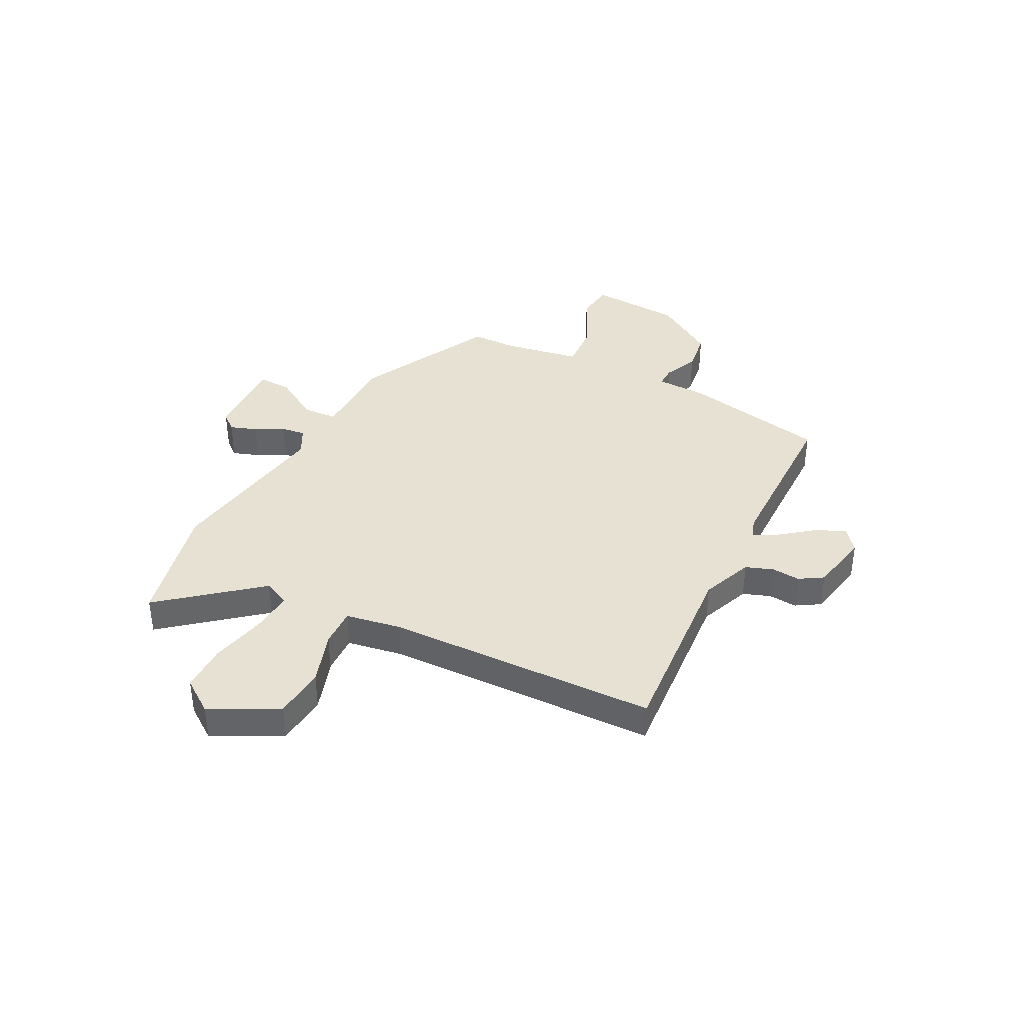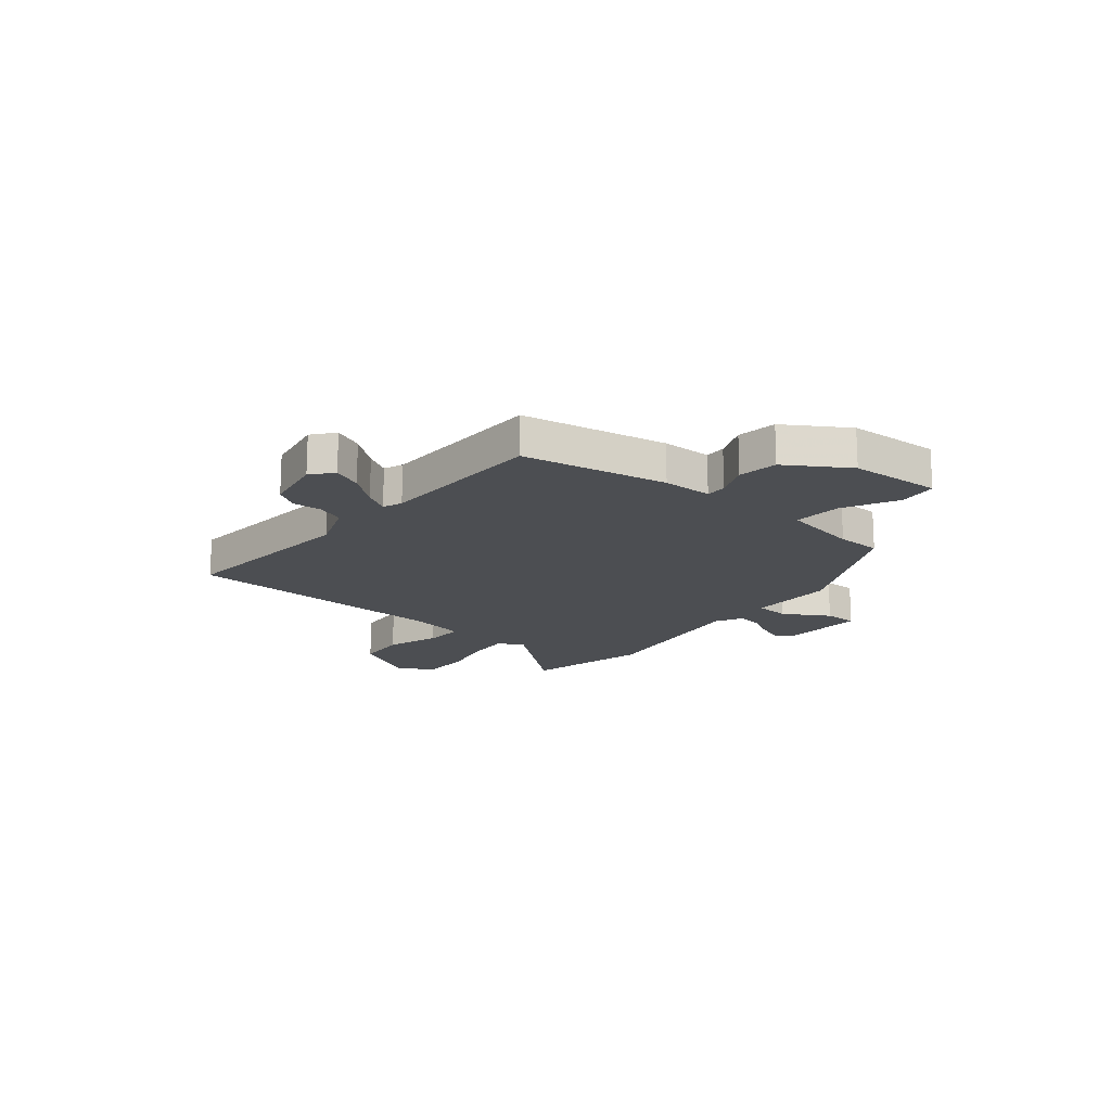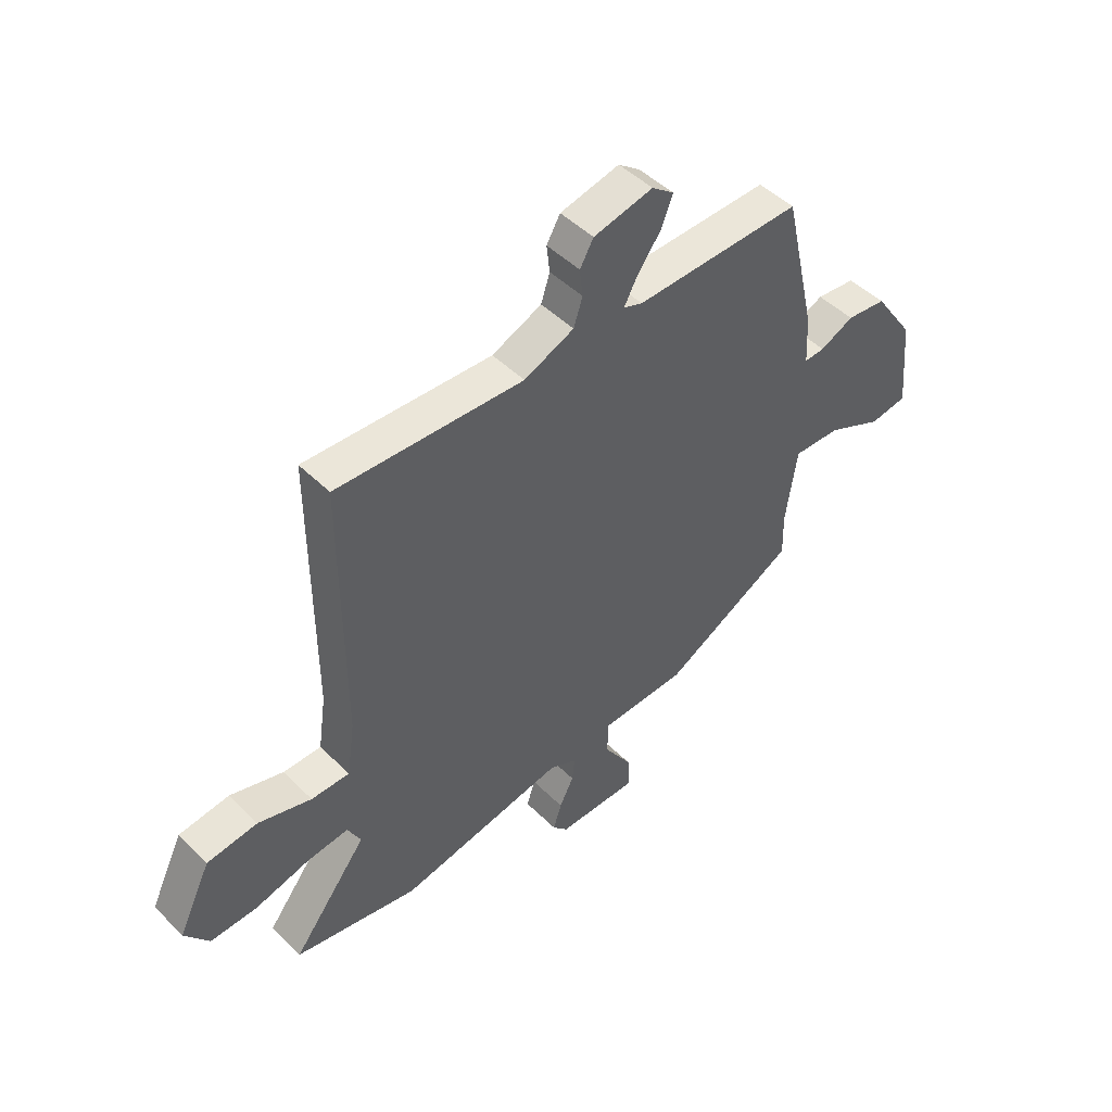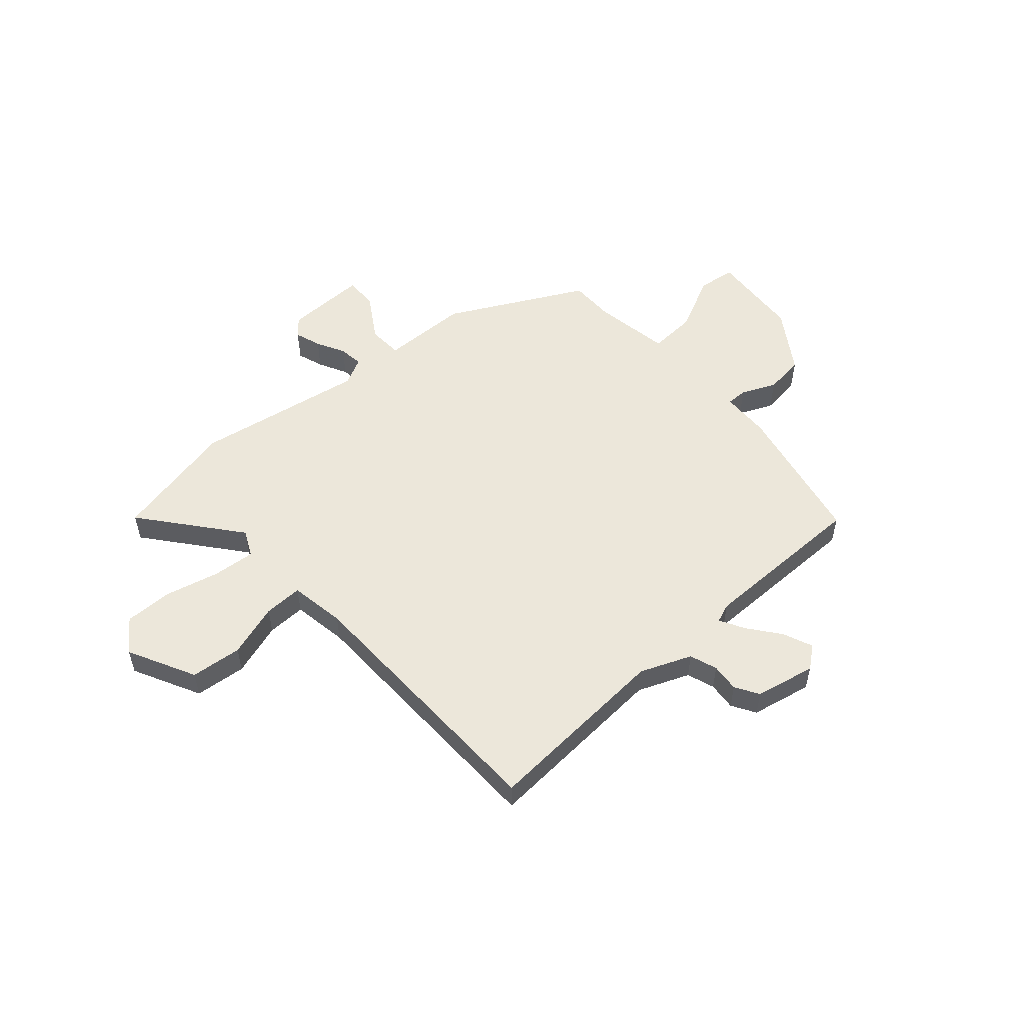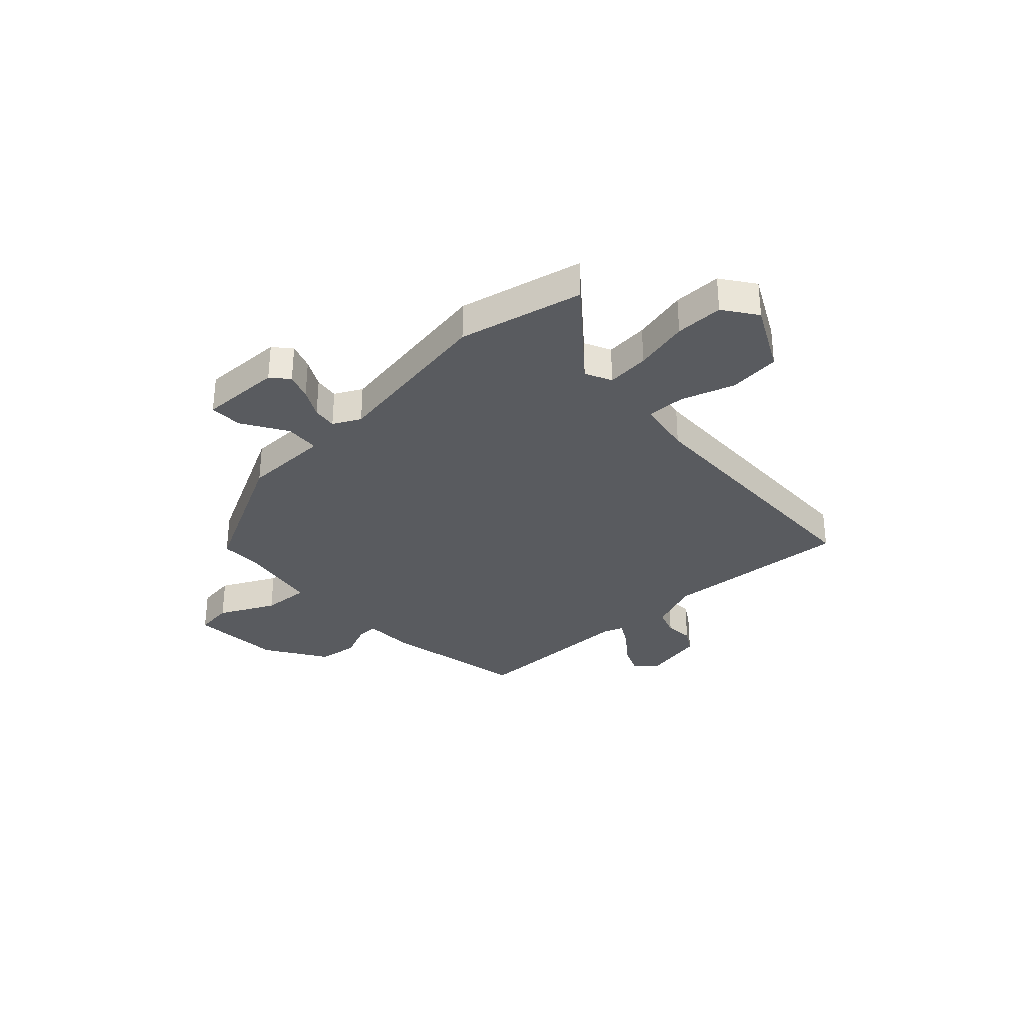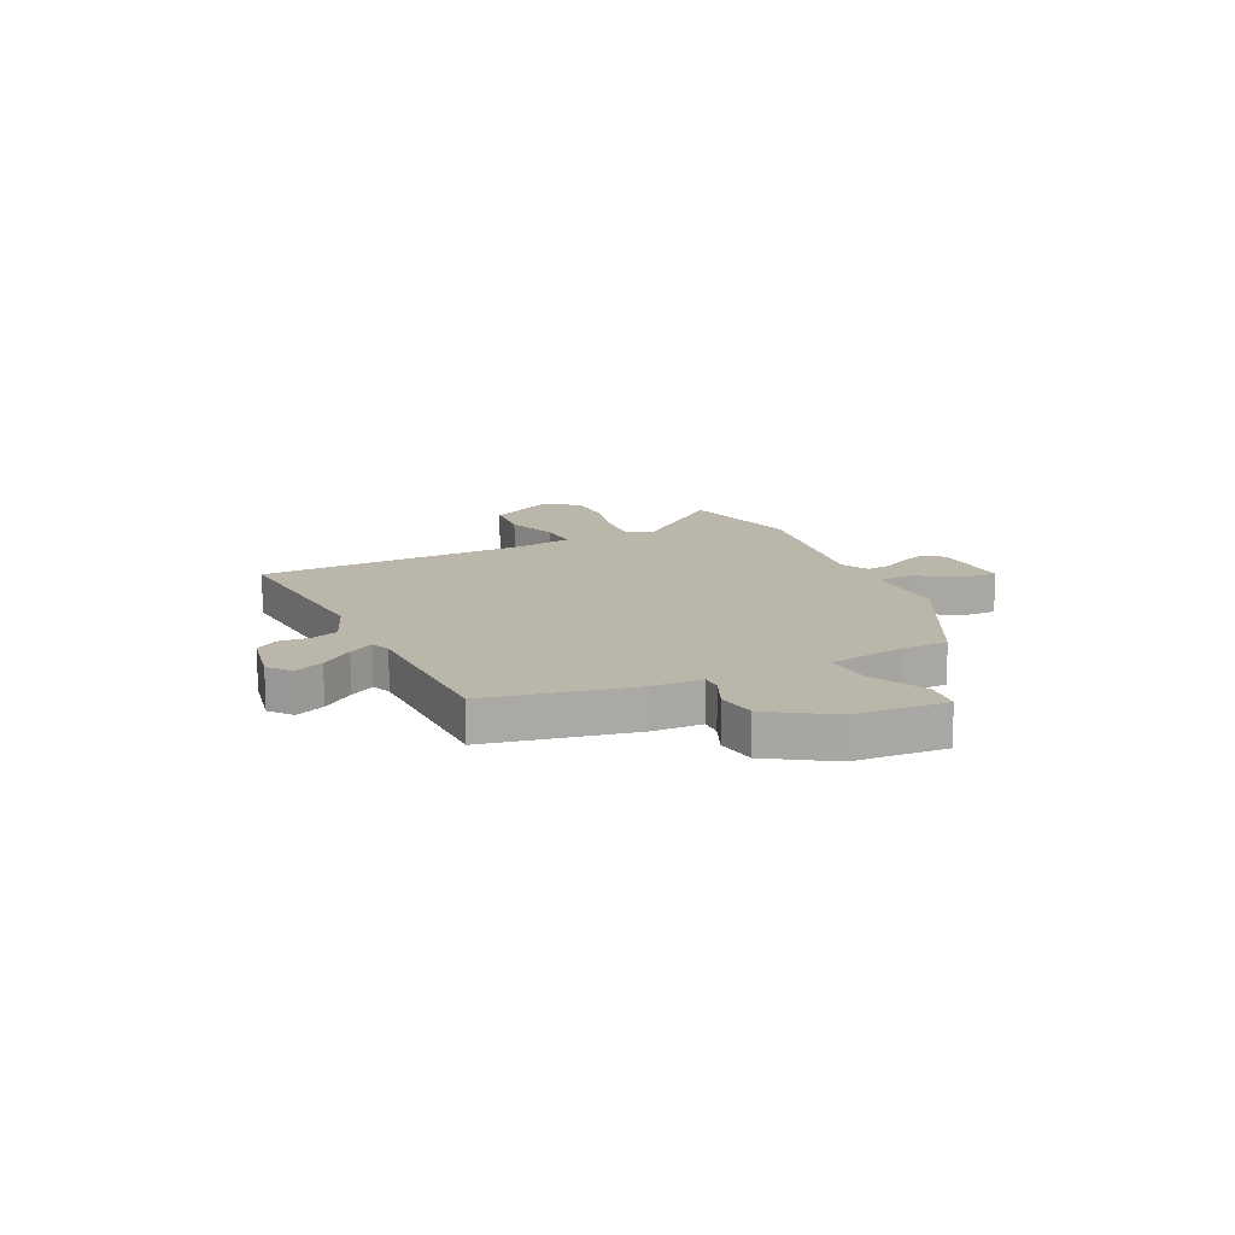
<metadata>
{"format":"obj","ext":"obj","renderer":"f3d","projection":"perspective","resolution":1024,"background":"white","views":[{"elev":38.8,"azim":-64.5,"up":"+Y"},{"elev":-17.0,"azim":48.3,"up":"+Y"},{"elev":47.4,"azim":-42.2,"up":"+Z"},{"elev":53.9,"azim":-42.7,"up":"+Y"},{"elev":-32.2,"azim":-138.6,"up":"+Y"},{"elev":14.1,"azim":62.8,"up":"+Y"}]}
</metadata>
<code>
v 0.451 0.07 0.495
v 0.513 0.07 0.225
v 0.518 0.07 0.132
v 0.557 0.07 0.134
v 0.621 0.07 0.164
v 0.696 0.07 0.156
v 0.773 0.07 0.044
v 0.789 0.07 -0.128
v 0.718 0.07 -0.139
v 0.612 0.07 -0.09
v 0.522 0.07 -0.087
v 0.501 0.07 -0.233
v 0.503 0.07 -0.317
v 0.251 0.07 -0.455
v 0.087 0.07 -0.462
v 0.085 0.07 -0.527
v 0.139 0.07 -0.61
v 0.142 0.07 -0.672
v -0.012 0.07 -0.673
v -0.041 0.07 -0.641
v -0.025 0.07 -0.591
v 0.002 0.07 -0.537
v 0.007 0.07 -0.491
v -0.045 0.07 -0.466
v -0.362 0.07 -0.527
v -0.597 0.07 -0.481
v -0.455 0.07 -0.298
v -0.48 0.07 -0.249
v -0.56 0.07 -0.258
v -0.662 0.07 -0.285
v -0.752 0.07 -0.288
v -0.798 0.07 -0.227
v -0.736 0.07 -0.099
v -0.64 0.07 -0.087
v -0.539 0.07 -0.117
v -0.466 0.07 -0.117
v -0.451 0.07 -0.012
v -0.452 0.07 0.496
v -0.097 0.07 0.48
v -0.002 0.07 0.521
v 0.015 0.07 0.573
v 0.009 0.07 0.626
v 0.035 0.07 0.671
v 0.148 0.07 0.697
v 0.19 0.07 0.665
v 0.168 0.07 0.609
v 0.123 0.07 0.548
v 0.098 0.07 0.501
v 0.134 0.07 0.488
v 0.451 0 0.495
v 0.513 0 0.225
v 0.518 0 0.132
v 0.557 0 0.134
v 0.621 0 0.164
v 0.696 0 0.156
v 0.773 0 0.044
v 0.789 0 -0.128
v 0.718 0 -0.139
v 0.612 0 -0.09
v 0.522 0 -0.087
v 0.501 0 -0.233
v 0.503 0 -0.317
v 0.251 0 -0.455
v 0.087 0 -0.462
v 0.085 0 -0.527
v 0.139 0 -0.61
v 0.142 0 -0.672
v -0.012 0 -0.673
v -0.041 0 -0.641
v -0.025 0 -0.591
v 0.002 0 -0.537
v 0.007 0 -0.491
v -0.045 0 -0.466
v -0.362 0 -0.527
v -0.597 0 -0.481
v -0.455 0 -0.298
v -0.48 0 -0.249
v -0.56 0 -0.258
v -0.662 0 -0.285
v -0.752 0 -0.288
v -0.798 0 -0.227
v -0.736 0 -0.099
v -0.64 0 -0.087
v -0.539 0 -0.117
v -0.466 0 -0.117
v -0.451 0 -0.012
v -0.452 0 0.496
v -0.097 0 0.48
v -0.002 0 0.521
v 0.015 0 0.573
v 0.009 0 0.626
v 0.035 0 0.671
v 0.148 0 0.697
v 0.19 0 0.665
v 0.168 0 0.609
v 0.123 0 0.548
v 0.098 0 0.501
v 0.134 0 0.488
f 45 46 47
f 44 45 47
f 43 44 47
f 42 43 47
f 41 42 47
f 40 41 47 48
f 39 40 48 49
f 37 38 39
f 1 2 3
f 49 1 3
f 39 49 3
f 37 39 3
f 36 37 3
f 33 34 35
f 32 33 35
f 31 32 35
f 30 31 35
f 29 30 35
f 28 29 35 36
f 24 25 26 27
f 36 3 4
f 28 36 4
f 27 28 4
f 24 27 4
f 20 21 22
f 19 20 22
f 18 19 22
f 17 18 22
f 16 17 22
f 15 16 22 23
f 12 13 14 15
f 15 23 24
f 12 15 24
f 11 12 24
f 8 9 10
f 7 8 10
f 6 7 10
f 5 6 10
f 4 5 10
f 4 10 11
f 4 11 24
f 96 95 94
f 96 94 93
f 96 93 92
f 96 92 91
f 96 91 90
f 97 96 90 89
f 98 97 89 88
f 88 87 86
f 52 51 50
f 52 50 98
f 52 98 88
f 52 88 86
f 52 86 85
f 84 83 82
f 84 82 81
f 84 81 80
f 84 80 79
f 84 79 78
f 85 84 78 77
f 76 75 74 73
f 53 52 85
f 53 85 77
f 53 77 76
f 53 76 73
f 71 70 69
f 71 69 68
f 71 68 67
f 71 67 66
f 71 66 65
f 72 71 65 64
f 64 63 62 61
f 73 72 64
f 73 64 61
f 73 61 60
f 59 58 57
f 59 57 56
f 59 56 55
f 59 55 54
f 59 54 53
f 60 59 53
f 73 60 53
f 1 50 51 2
f 2 51 52 3
f 3 52 53 4
f 4 53 54 5
f 5 54 55 6
f 6 55 56 7
f 7 56 57 8
f 8 57 58 9
f 9 58 59 10
f 10 59 60 11
f 11 60 61 12
f 12 61 62 13
f 13 62 63 14
f 14 63 64 15
f 15 64 65 16
f 16 65 66 17
f 17 66 67 18
f 18 67 68 19
f 19 68 69 20
f 20 69 70 21
f 21 70 71 22
f 22 71 72 23
f 23 72 73 24
f 24 73 74 25
f 25 74 75 26
f 26 75 76 27
f 27 76 77 28
f 28 77 78 29
f 29 78 79 30
f 30 79 80 31
f 31 80 81 32
f 32 81 82 33
f 33 82 83 34
f 34 83 84 35
f 35 84 85 36
f 36 85 86 37
f 37 86 87 38
f 38 87 88 39
f 39 88 89 40
f 40 89 90 41
f 41 90 91 42
f 42 91 92 43
f 43 92 93 44
f 44 93 94 45
f 45 94 95 46
f 46 95 96 47
f 47 96 97 48
f 48 97 98 49
f 49 98 50 1

</code>
